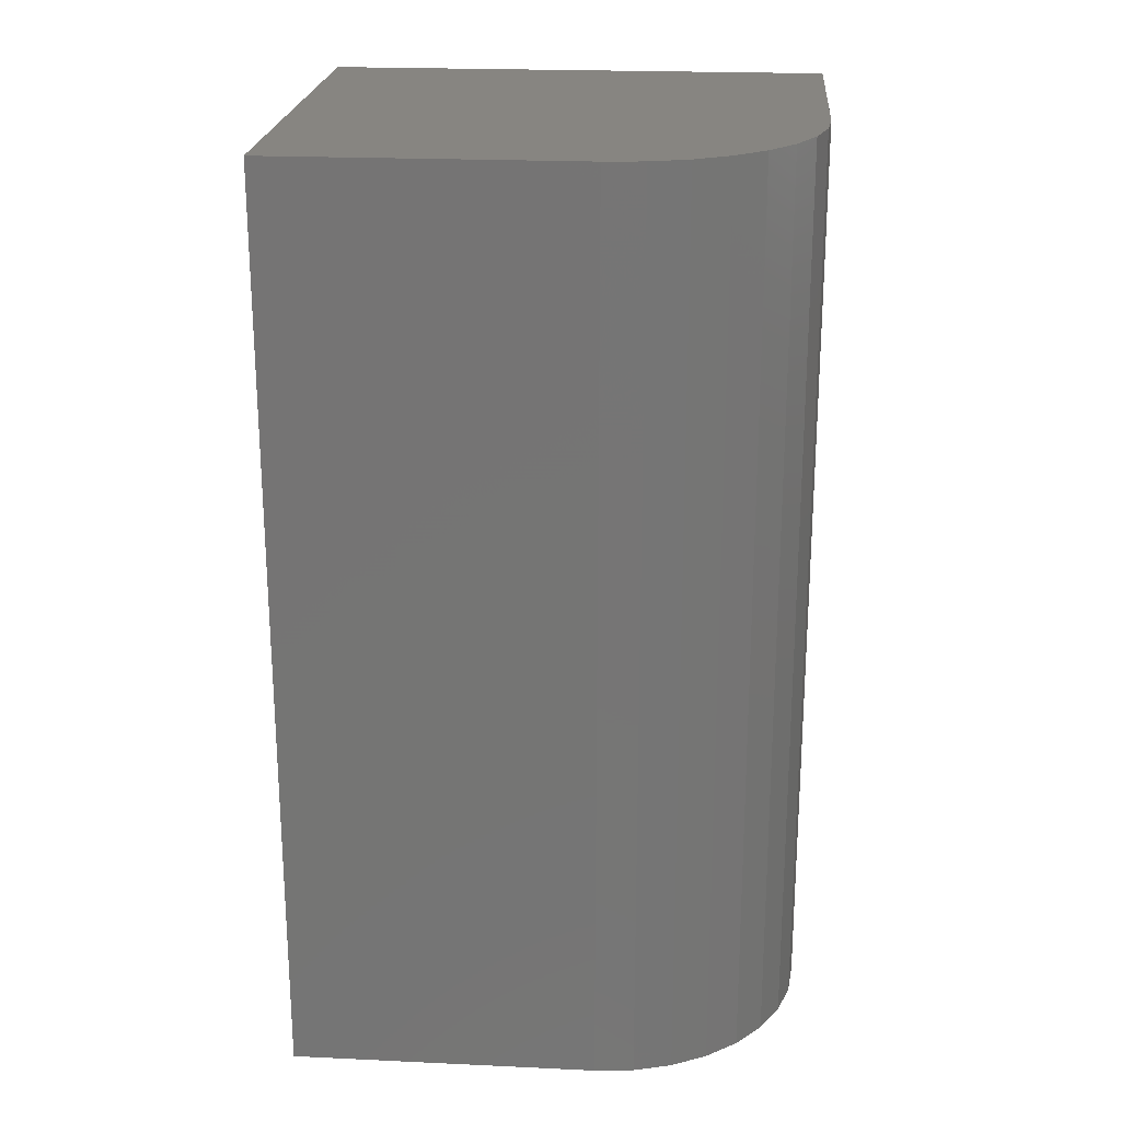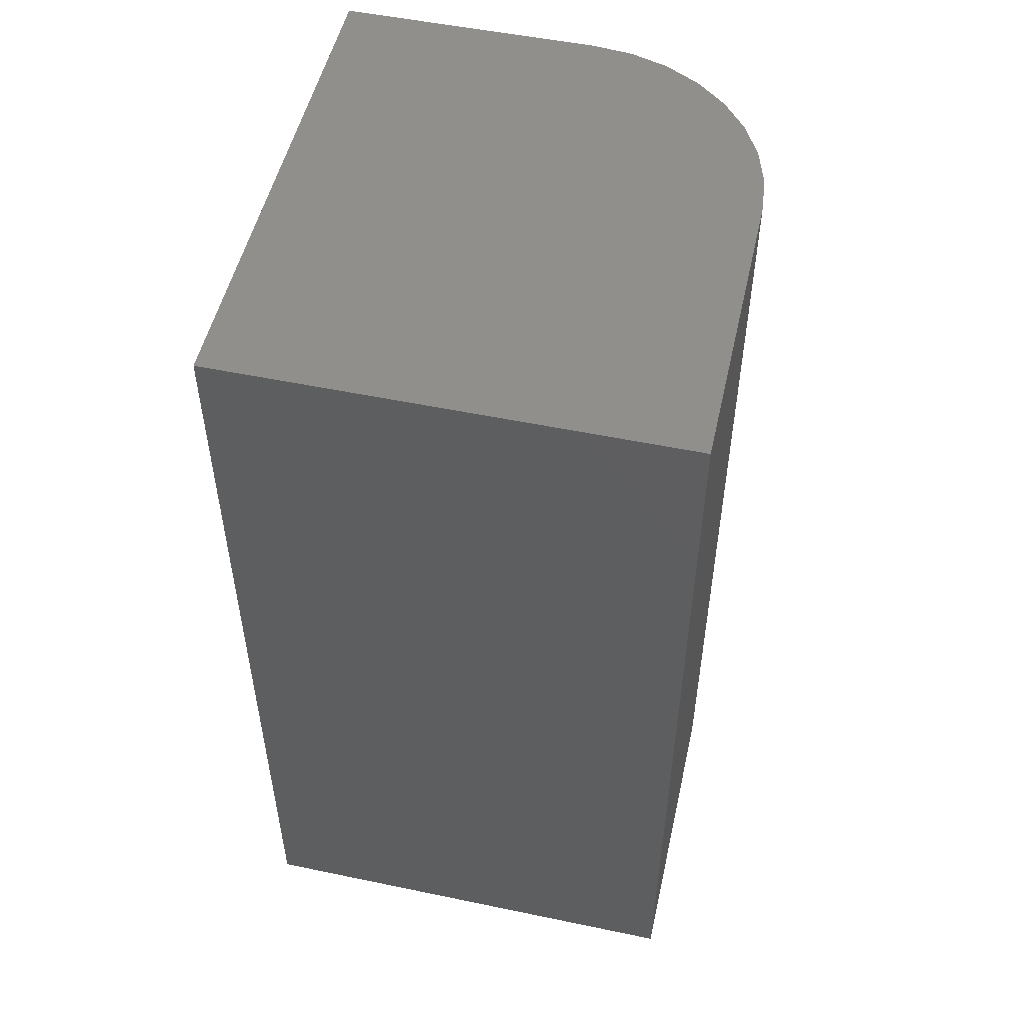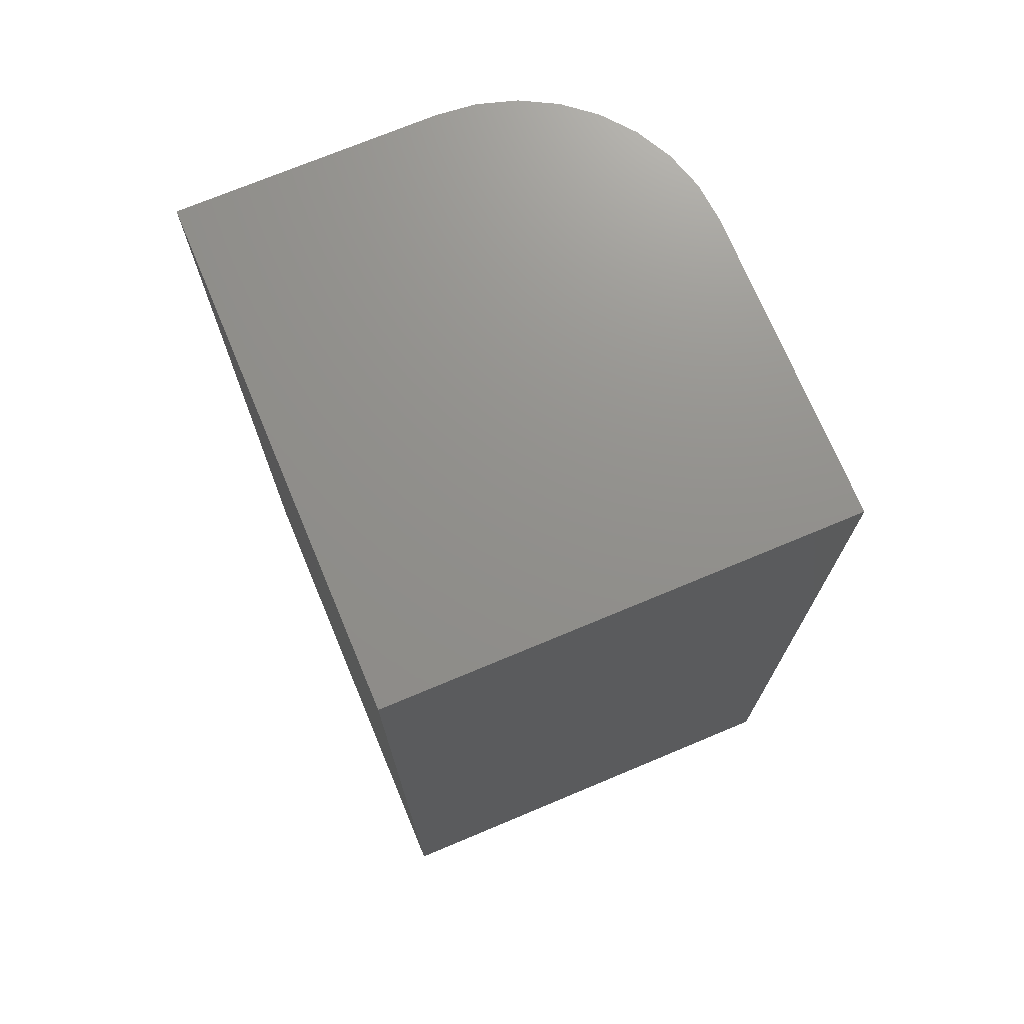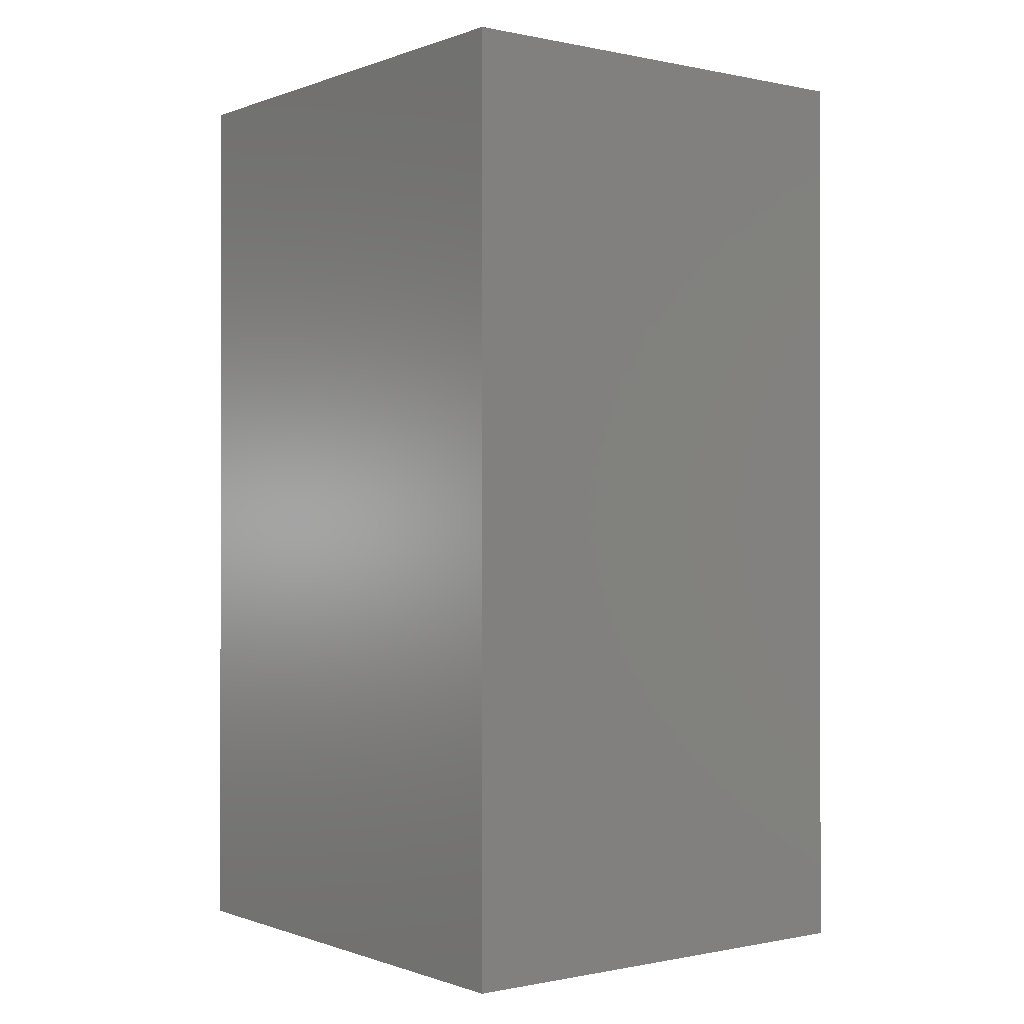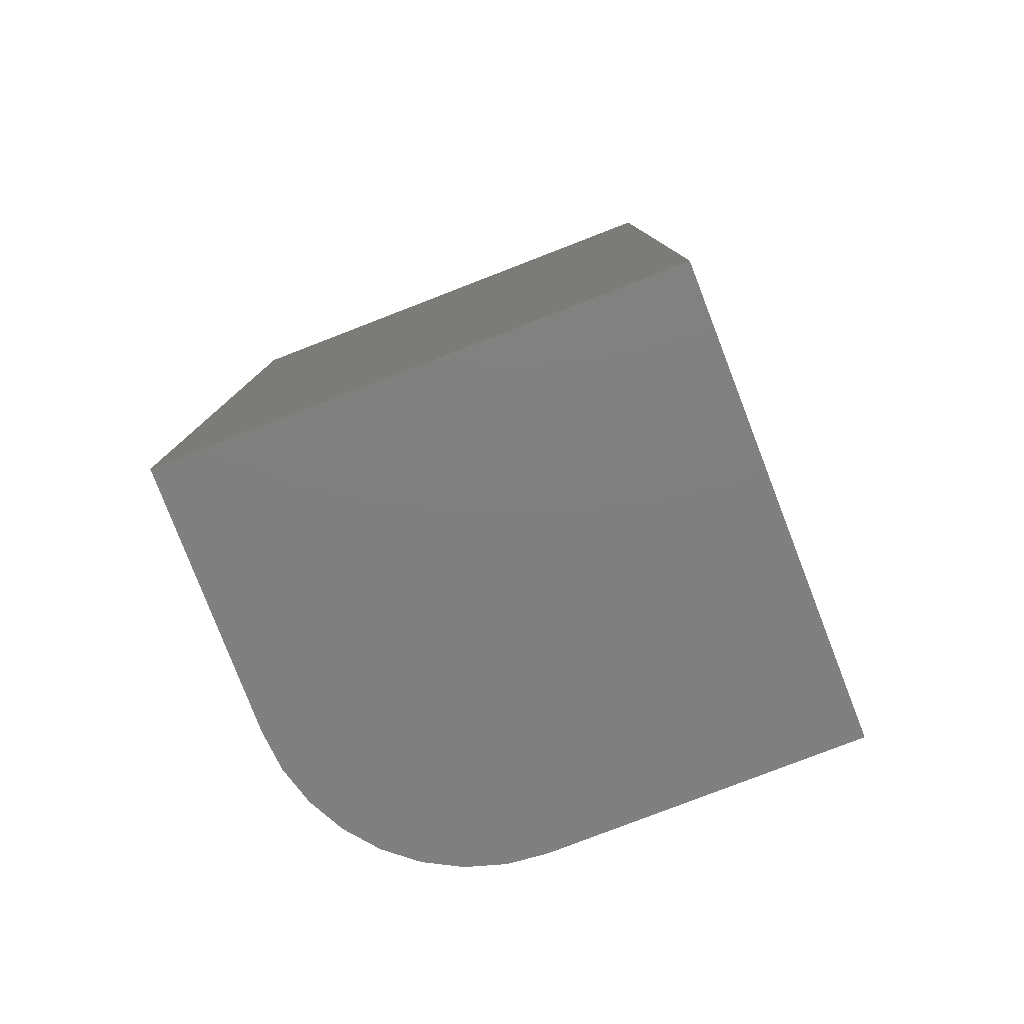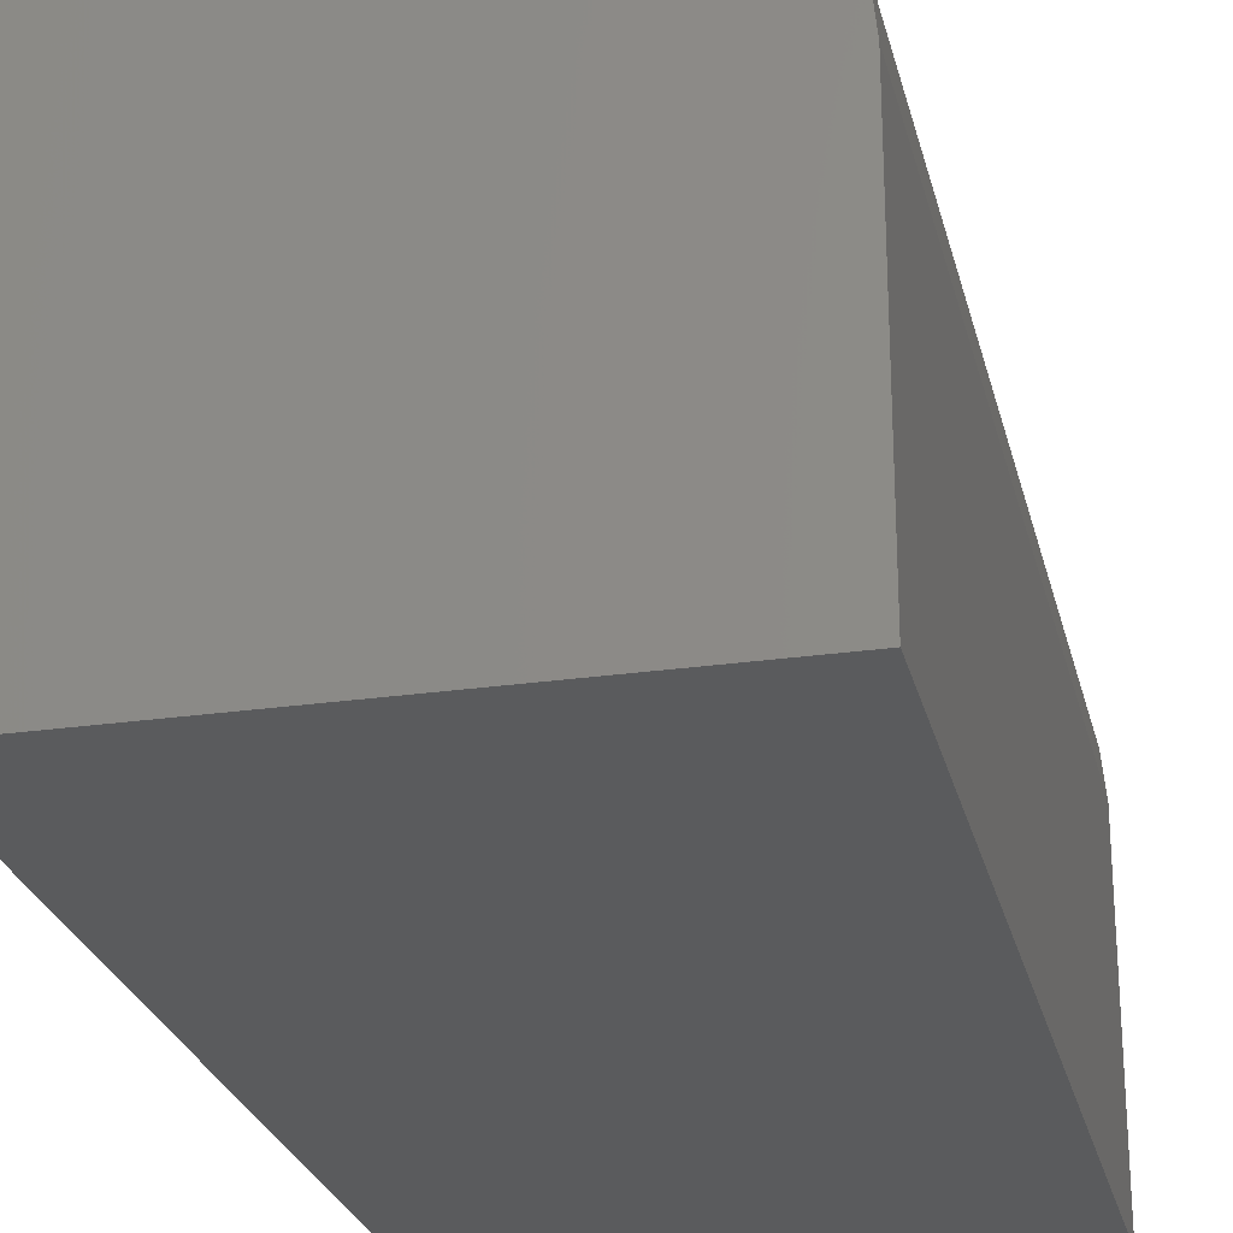
<metadata>
{"format":"stl","ext":"stl","renderer":"f3d","projection":"perspective","resolution":1024,"background":"white","views":[{"elev":22.2,"azim":94.6,"up":"+Z"},{"elev":51.9,"azim":12.7,"up":"+Z"},{"elev":72.4,"azim":-22.7,"up":"+Z"},{"elev":-0.4,"azim":-37.4,"up":"+Z"},{"elev":-79.6,"azim":-68.9,"up":"+Z"},{"elev":-25.6,"azim":13.0,"up":"+Y"}]}
</metadata>
<code>
# stl→obj: 24 verts, 44 faces
v -0.1875 0.2109 0.75
v -0.1875 -0.2031 0.75
v 0.1873 -0.2031 0.75
v 0.1873 0.04688 0.75
v 0.1842 0.07888 0.75
v 0.1748 0.1097 0.75
v 0.1597 0.138 0.75
v 0.1393 0.1629 0.75
v 0.1144 0.1833 0.75
v 0.08606 0.1984 0.75
v 0.05528 0.2078 0.75
v 0.02327 0.2109 0.75
v -0.1875 0.2109 0
v 0.02327 0.2109 0
v 0.05528 0.2078 0
v 0.08606 0.1984 0
v 0.1144 0.1833 0
v 0.1393 0.1629 0
v 0.1597 0.138 0
v 0.1748 0.1097 0
v 0.1842 0.07888 0
v 0.1873 0.04688 0
v 0.1873 -0.2031 0
v -0.1875 -0.2031 0
f 1 2 3
f 1 3 4
f 1 4 5
f 1 5 6
f 1 6 7
f 1 7 8
f 1 8 9
f 1 9 10
f 1 10 11
f 1 11 12
f 13 14 15
f 13 15 16
f 13 16 17
f 13 17 18
f 13 18 19
f 13 19 20
f 13 20 21
f 13 21 22
f 13 22 23
f 13 23 24
f 14 13 12
f 12 13 1
f 23 22 3
f 3 22 4
f 14 12 15
f 15 12 11
f 15 11 16
f 16 11 10
f 16 10 17
f 17 10 9
f 17 9 18
f 18 9 8
f 18 8 19
f 19 8 7
f 19 7 20
f 20 7 6
f 20 6 21
f 21 6 5
f 21 5 22
f 22 5 4
f 13 24 1
f 1 24 2
f 24 23 2
f 2 23 3

</code>
